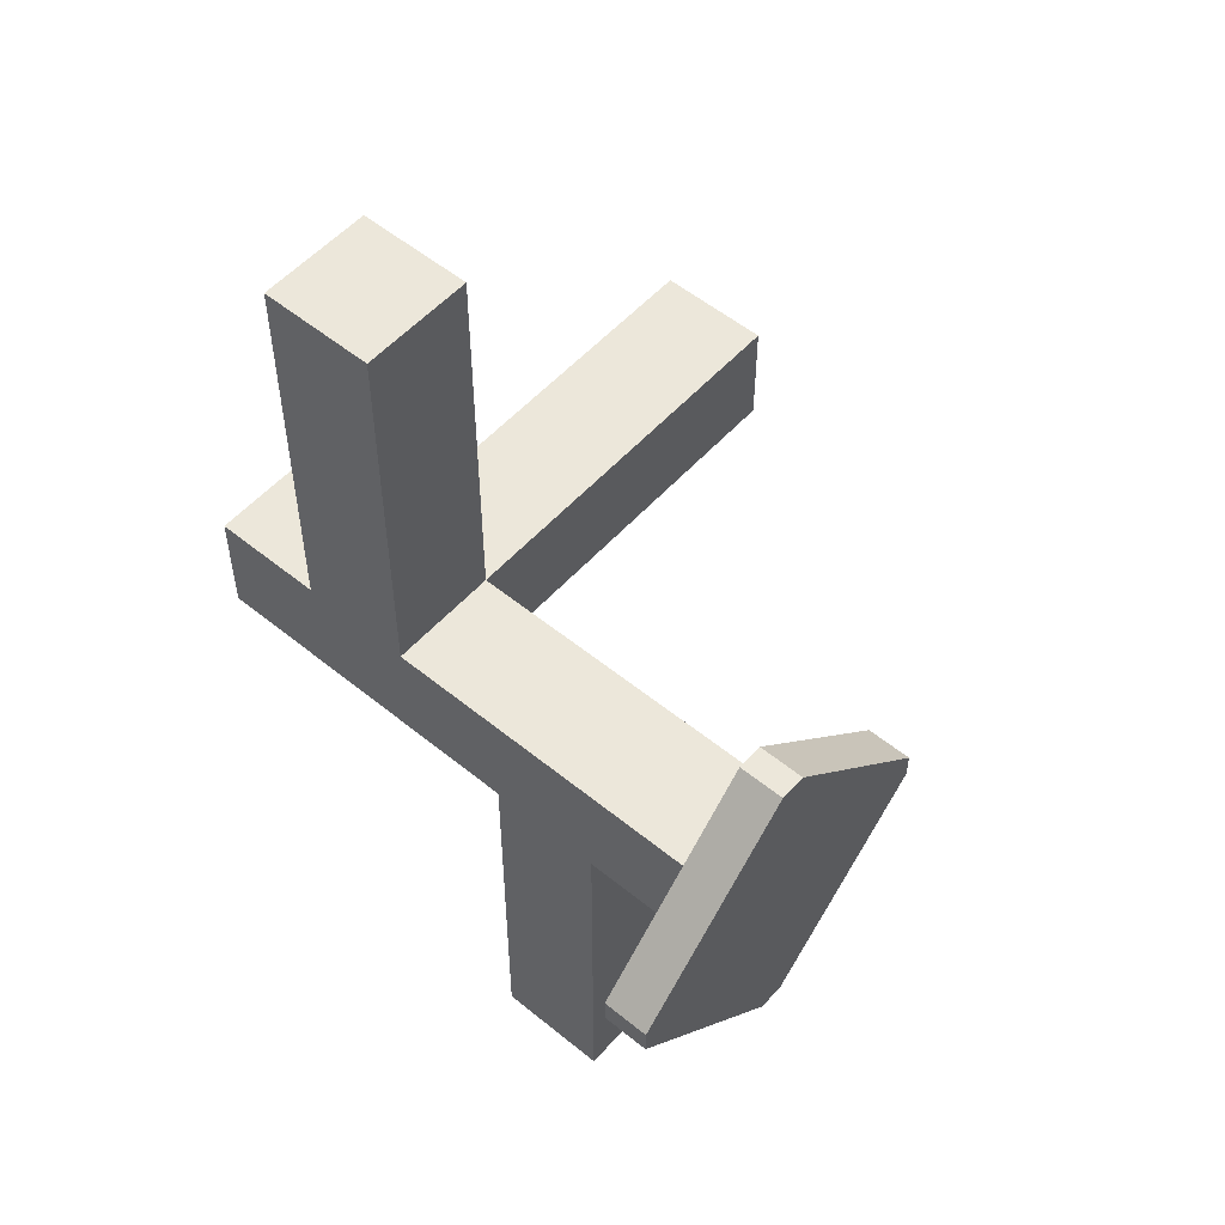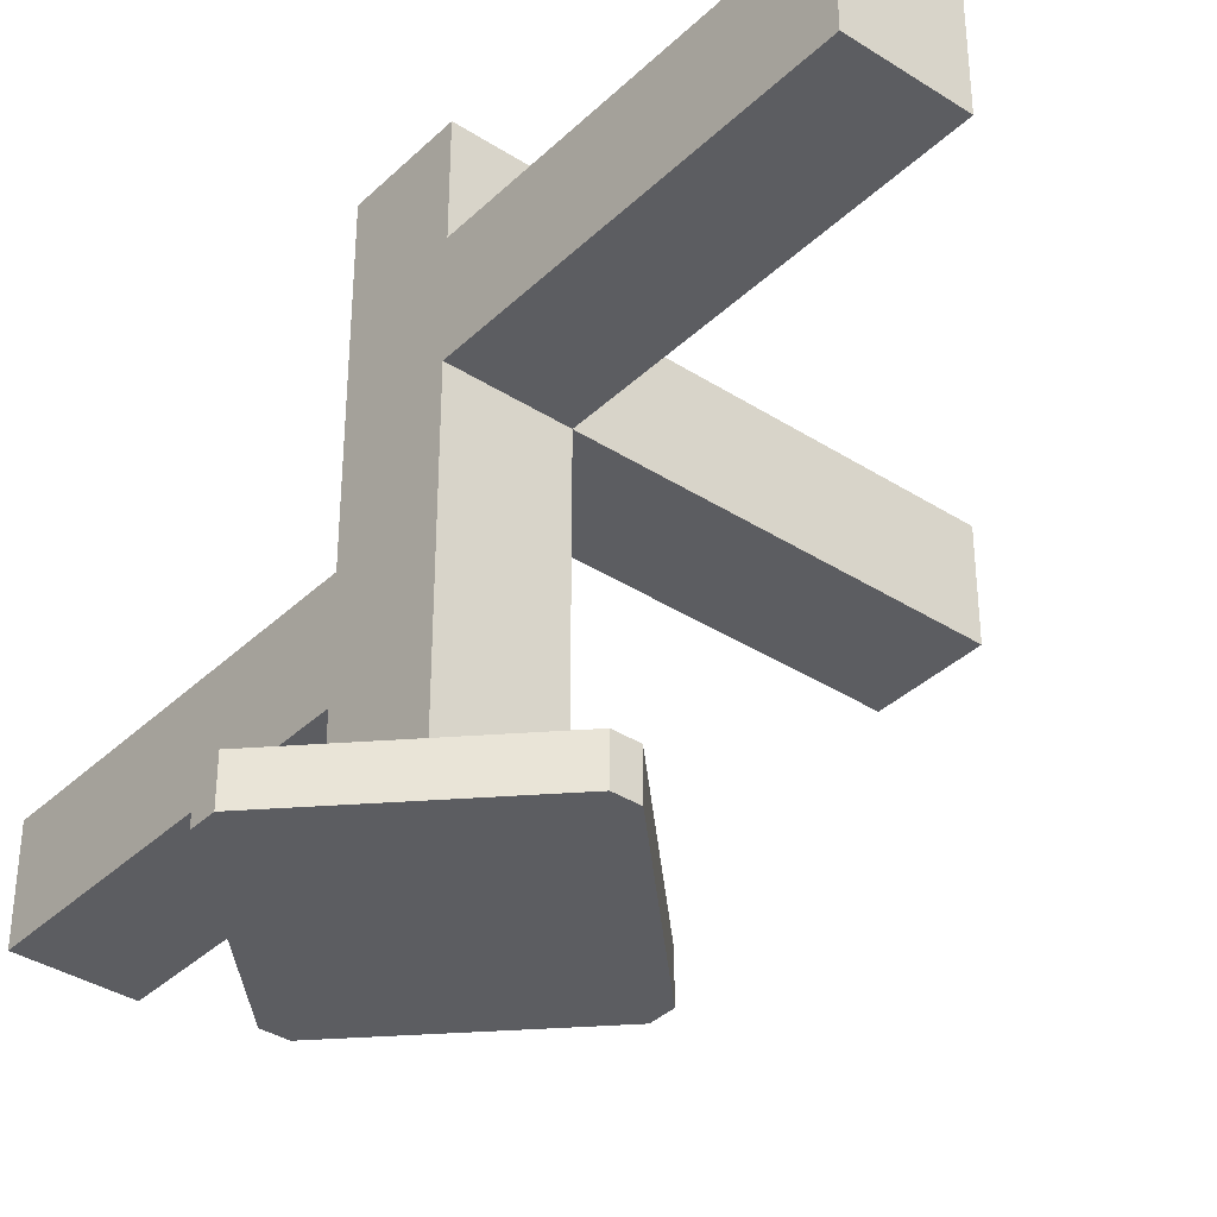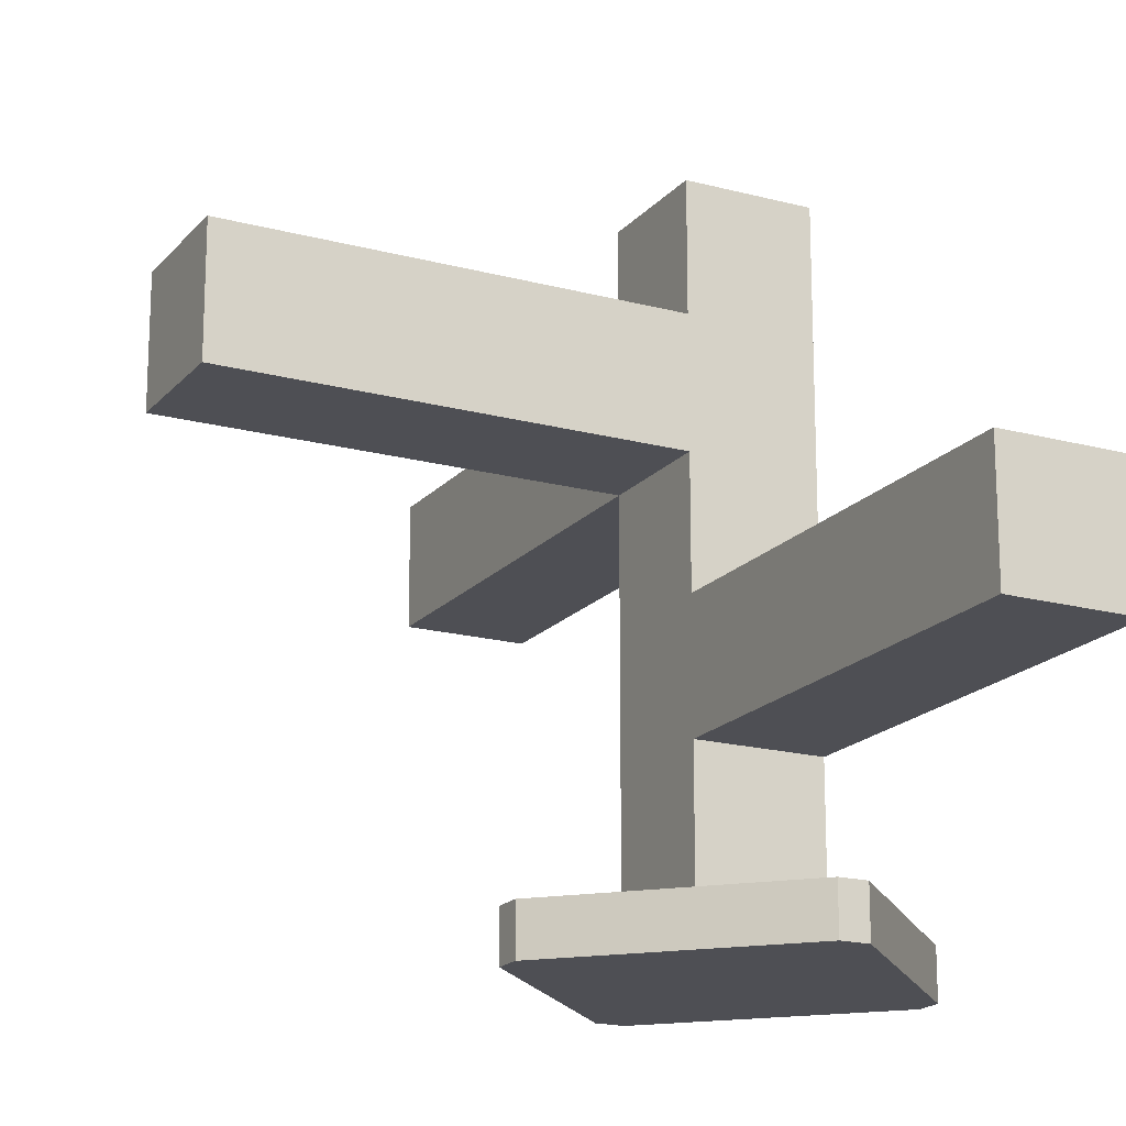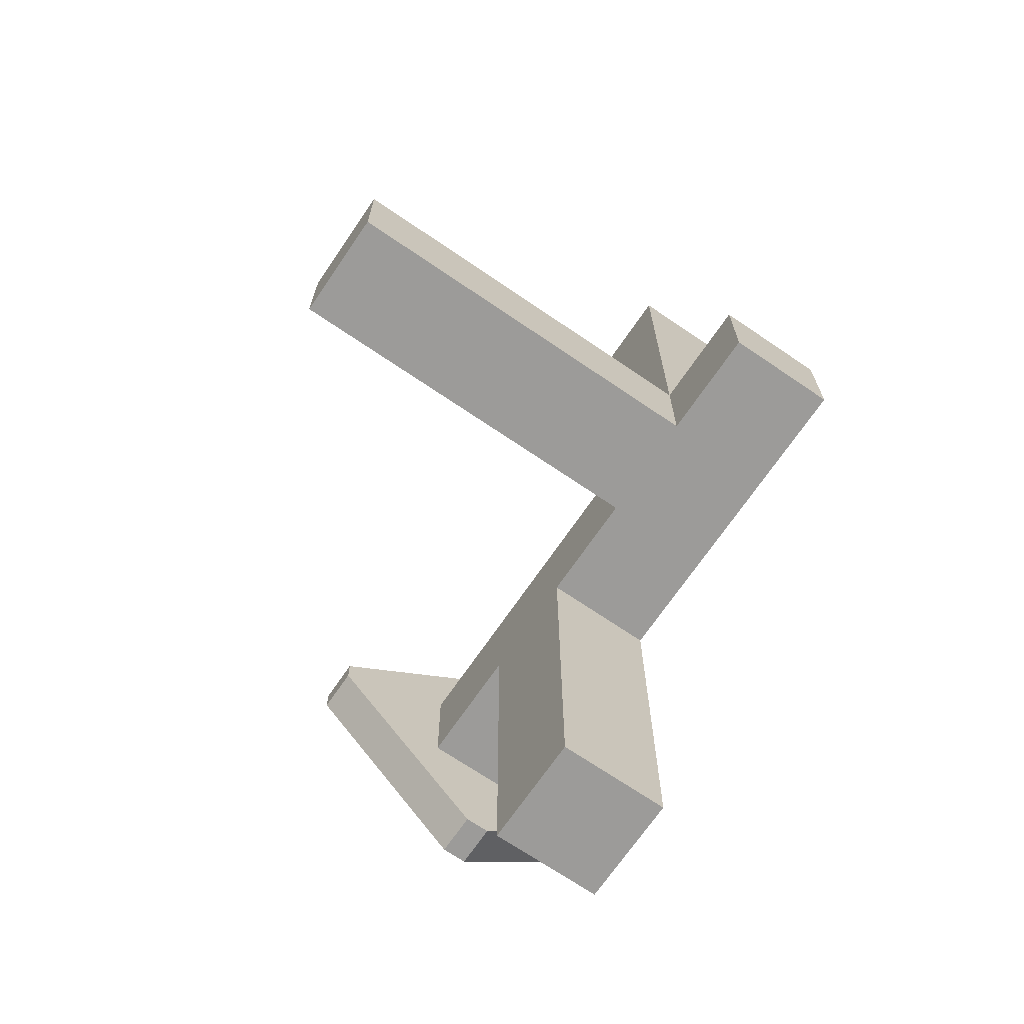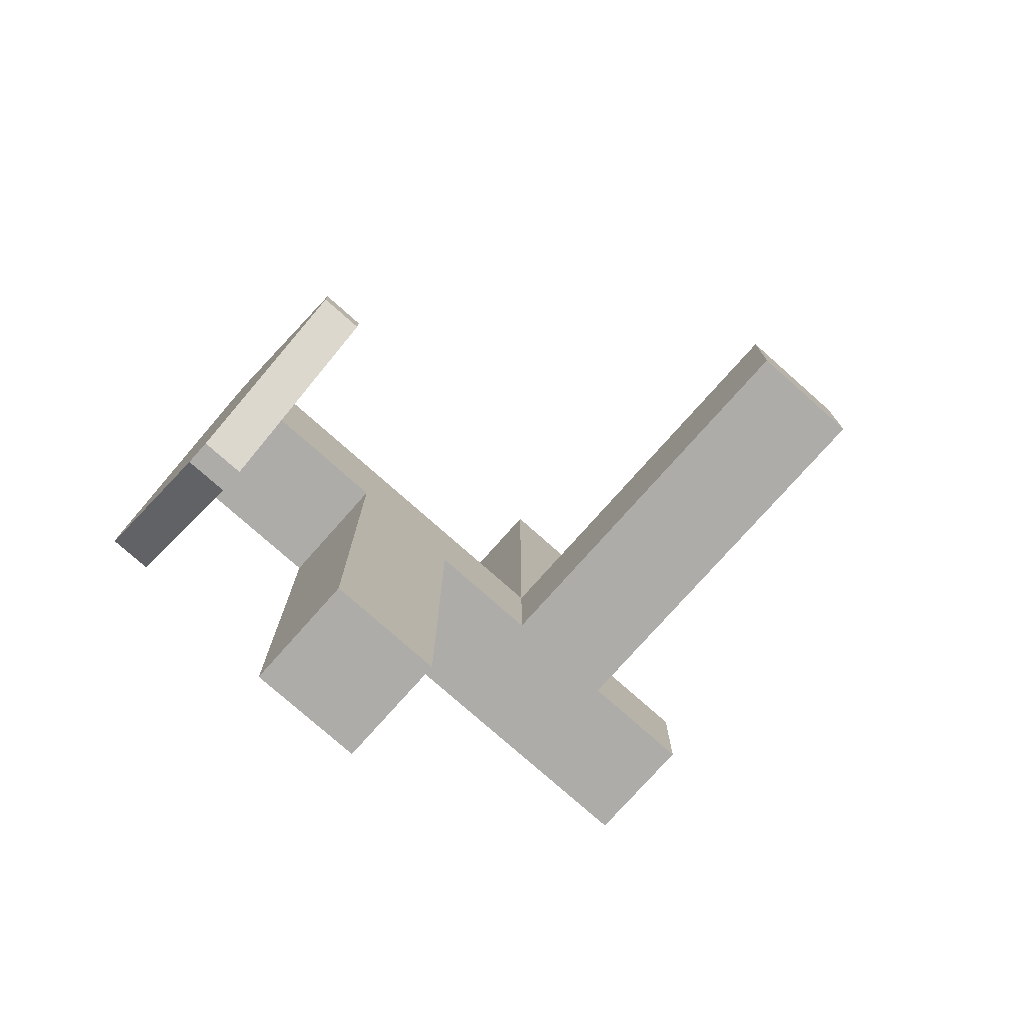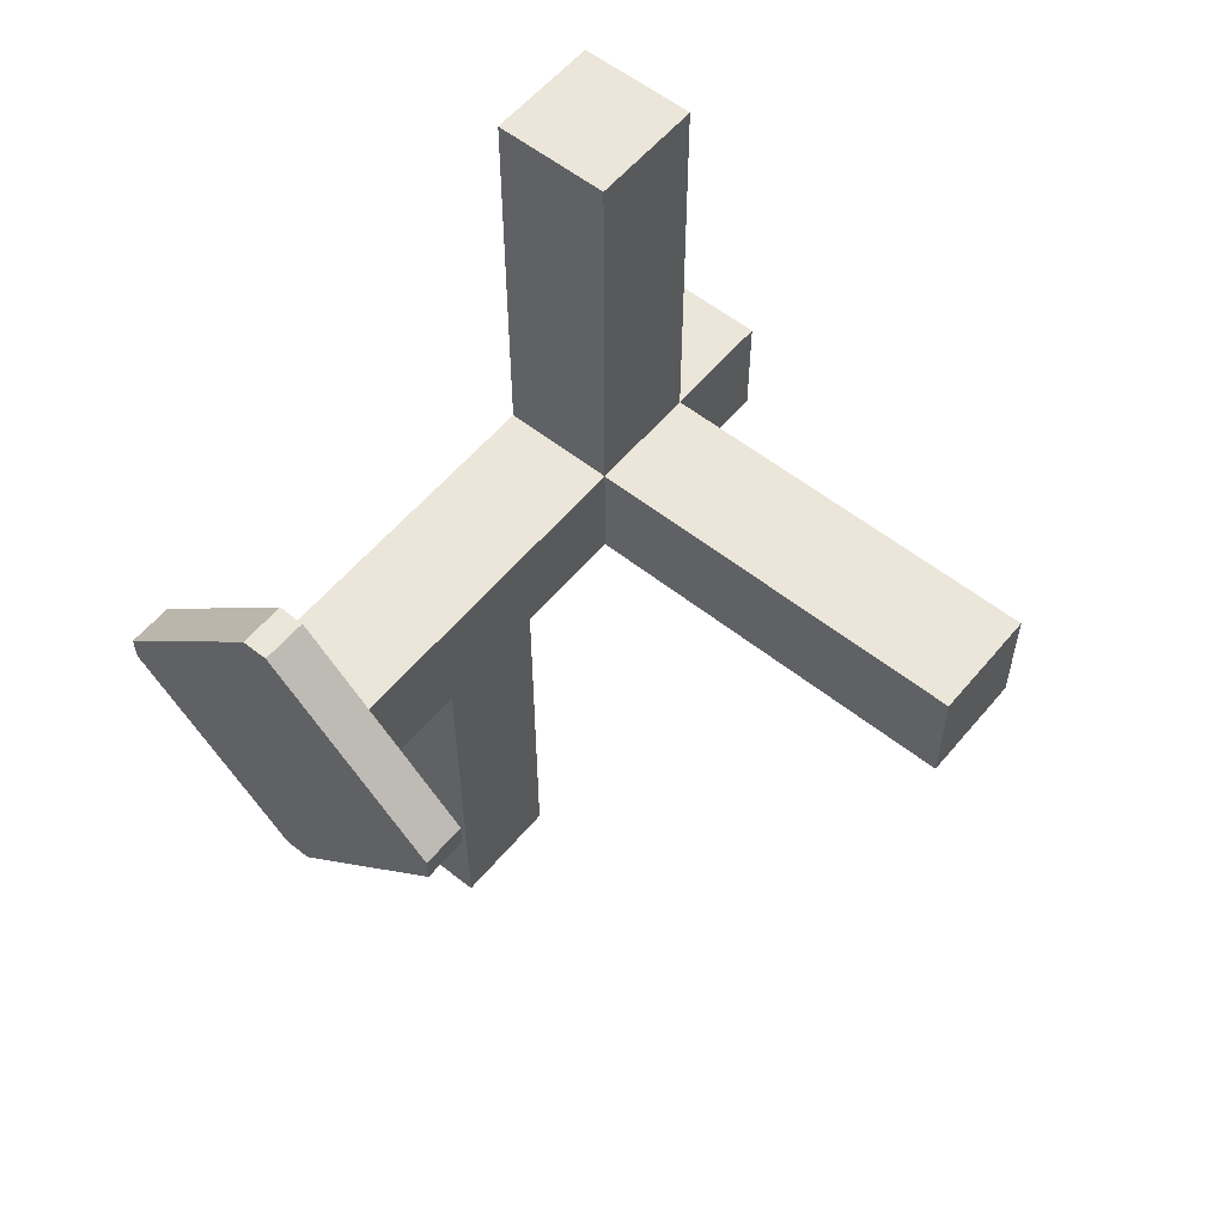
<metadata>
{"format":"obj","ext":"obj","renderer":"f3d","projection":"perspective","resolution":1024,"background":"white","views":[{"elev":54.1,"azim":-49.1,"up":"+Z"},{"elev":-36.9,"azim":-39.6,"up":"+Y"},{"elev":-18.3,"azim":152.6,"up":"+Y"},{"elev":-69.9,"azim":145.7,"up":"+Z"},{"elev":-76.8,"azim":48.4,"up":"+Z"},{"elev":57.3,"azim":39.4,"up":"+Z"}]}
</metadata>
<code>
o ob1_Cube.030
v -0.02877 0 0.4
v -0.4 0 0.02877
v -0.4 0.1 0.02877
v -0.02877 0.1 0.4
v -0.4 0 -0.02877
v -0.02877 0 -0.4
v -0.02877 0.1 -0.4
v -0.4 0.1 -0.02877
v 0.4 0 0.02877
v 0.02877 0 0.4
v 0.02877 0.1 0.4
v 0.4 0.1 0.02877
v 0.02877 0 -0.4
v 0.4 0 -0.02877
v 0.4 0.1 -0.02877
v 0.02877 0.1 -0.4
v -0.125 0.1 0.125
v -0.125 0.375 0.125
v -0.125 0.1 -0.125
v -0.125 0.375 -0.125
v 0.125 0.1 0.125
v 0.125 0.375 0.125
v 0.125 0.1 -0.125
v 0.125 0.375 -0.125
v -0.125 0.625 0.125
v -0.125 0.625 -0.125
v 0.125 0.625 -0.125
v 0.125 0.625 0.125
v -0.125 0.875 0.125
v -0.125 0.875 -0.125
v 0.125 0.875 -0.125
v 0.125 0.875 0.125
v -0.125 1.125 0.125
v -0.125 1.125 -0.125
v 0.125 1.125 -0.125
v 0.125 1.125 0.125
v -0.125 1.375 0.125
v -0.125 1.375 -0.125
v 0.125 1.375 -0.125
v 0.125 1.375 0.125
v 0.125 0.375 -1
v -0.125 0.375 -1
v -0.125 0.625 -1
v 0.125 0.625 -1
v 1 0.875 0.125
v 1 0.875 -0.125
v 1 1.125 -0.125
v 1 1.125 0.125
v -0.125 0.875 1
v 0.125 0.875 1
v 0.125 1.125 1
v -0.125 1.125 1
f 11 1 10
f 15 9 14
f 3 5 2
f 7 13 6
f 4 2 1
f 6 8 7
f 14 16 15
f 10 12 11
f 10 1 2
f 18 19 17
f 20 23 19
f 24 21 23
f 22 17 21
f 23 17 19
f 22 25 18
f 27 32 28
f 24 28 22
f 18 26 20
f 25 30 26
f 28 29 25
f 26 31 27
f 36 37 33
f 29 34 30
f 30 35 31
f 34 39 35
f 35 40 36
f 33 38 34
f 40 38 37
f 21 15 23
f 15 16 23
f 16 19 23
f 7 8 19
f 17 8 3
f 3 4 17
f 21 4 11
f 11 12 21
f 42 44 41
f 42 24 20
f 43 20 26
f 44 26 27
f 41 27 24
f 46 48 45
f 46 32 31
f 47 31 35
f 48 35 36
f 45 36 32
f 50 52 49
f 50 29 32
f 51 32 36
f 52 36 33
f 49 33 29
f 11 4 1
f 15 12 9
f 3 8 5
f 7 16 13
f 4 3 2
f 6 5 8
f 14 13 16
f 10 9 12
f 2 5 14
f 5 6 14
f 6 13 14
f 14 9 2
f 9 10 2
f 18 20 19
f 20 24 23
f 24 22 21
f 22 18 17
f 23 21 17
f 22 28 25
f 27 31 32
f 24 27 28
f 18 25 26
f 25 29 30
f 28 32 29
f 26 30 31
f 36 40 37
f 29 33 34
f 30 34 35
f 34 38 39
f 35 39 40
f 33 37 38
f 40 39 38
f 21 12 15
f 16 7 19
f 17 19 8
f 21 17 4
f 42 43 44
f 42 41 24
f 43 42 20
f 44 43 26
f 41 44 27
f 46 47 48
f 46 45 32
f 47 46 31
f 48 47 35
f 45 48 36
f 50 51 52
f 50 49 29
f 51 50 32
f 52 51 36
f 49 52 33

</code>
